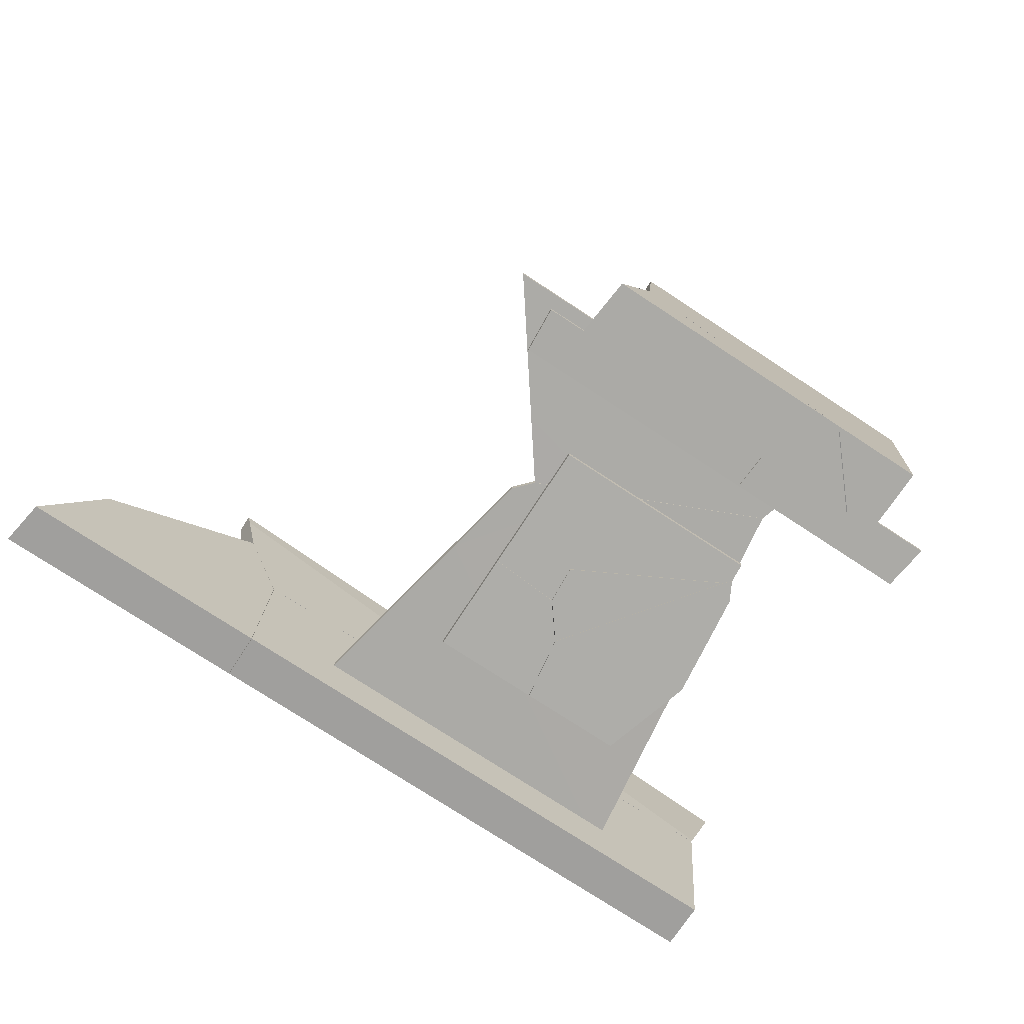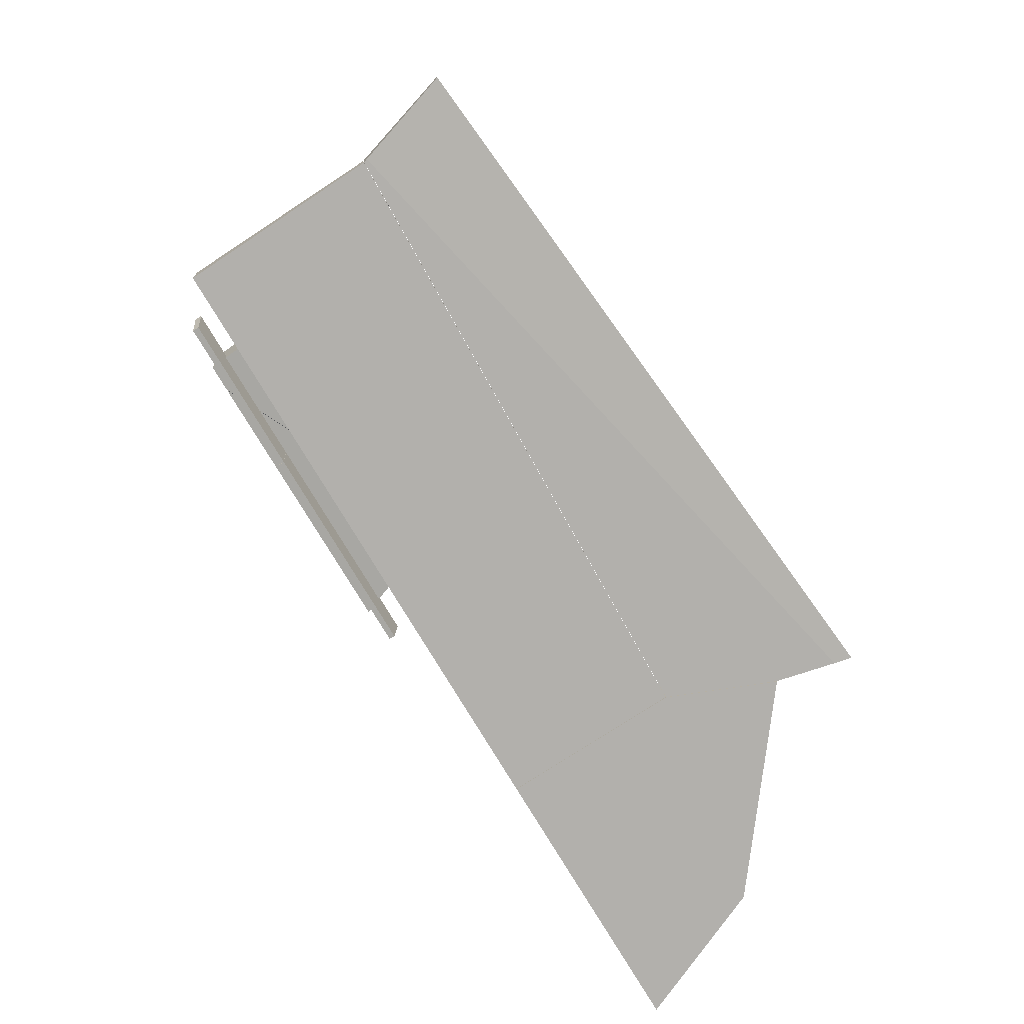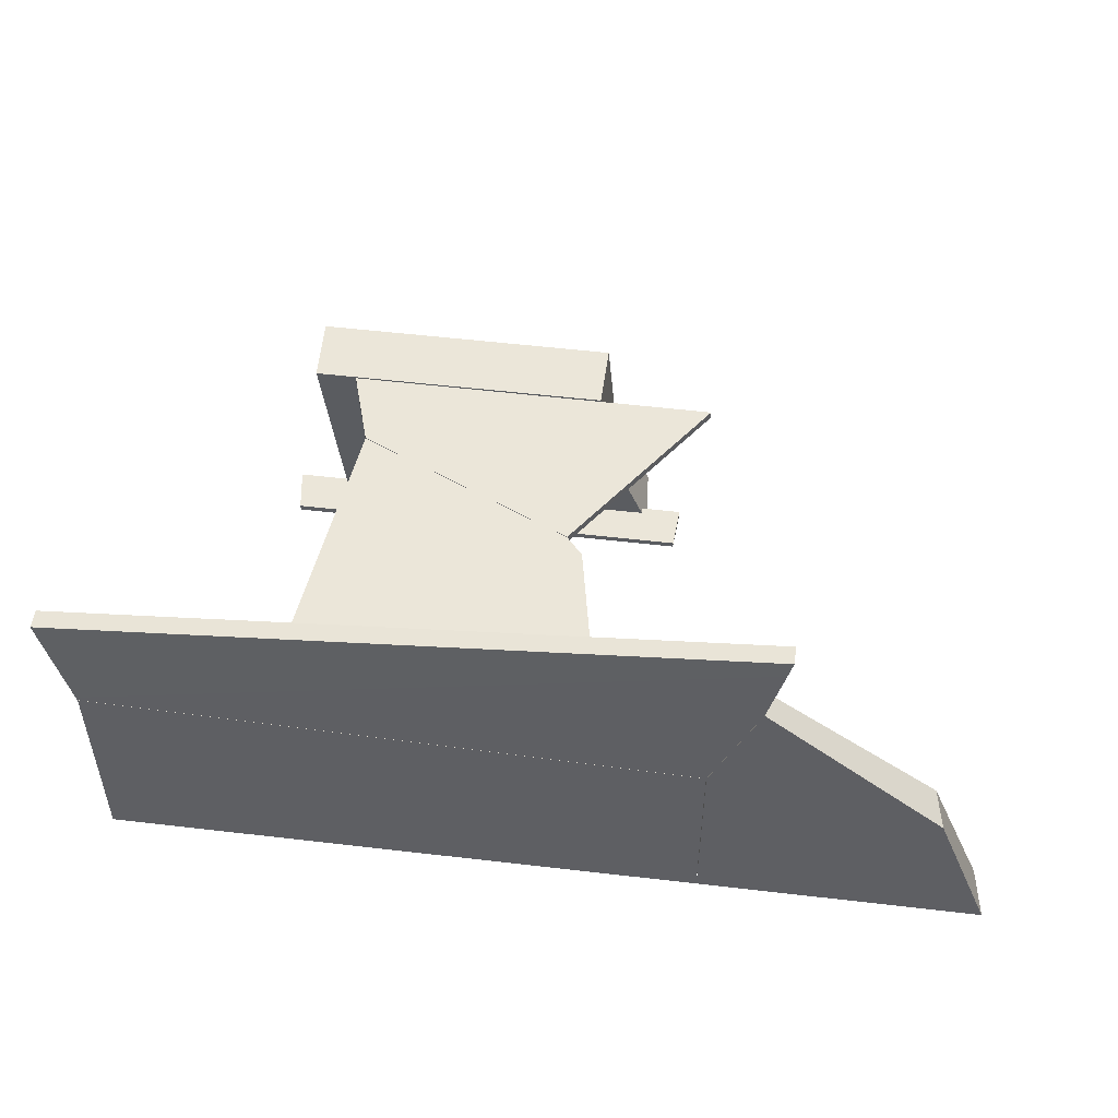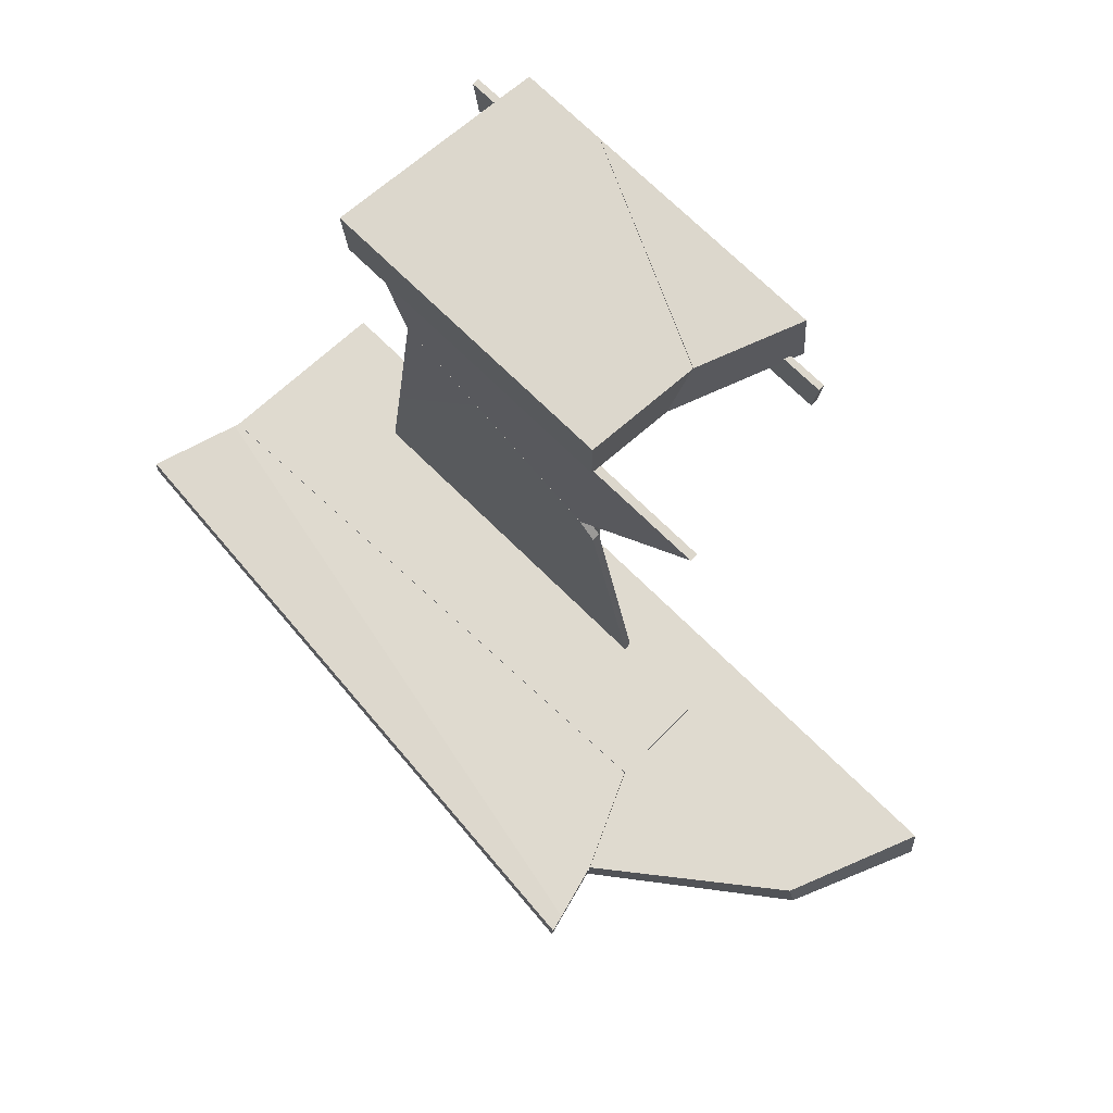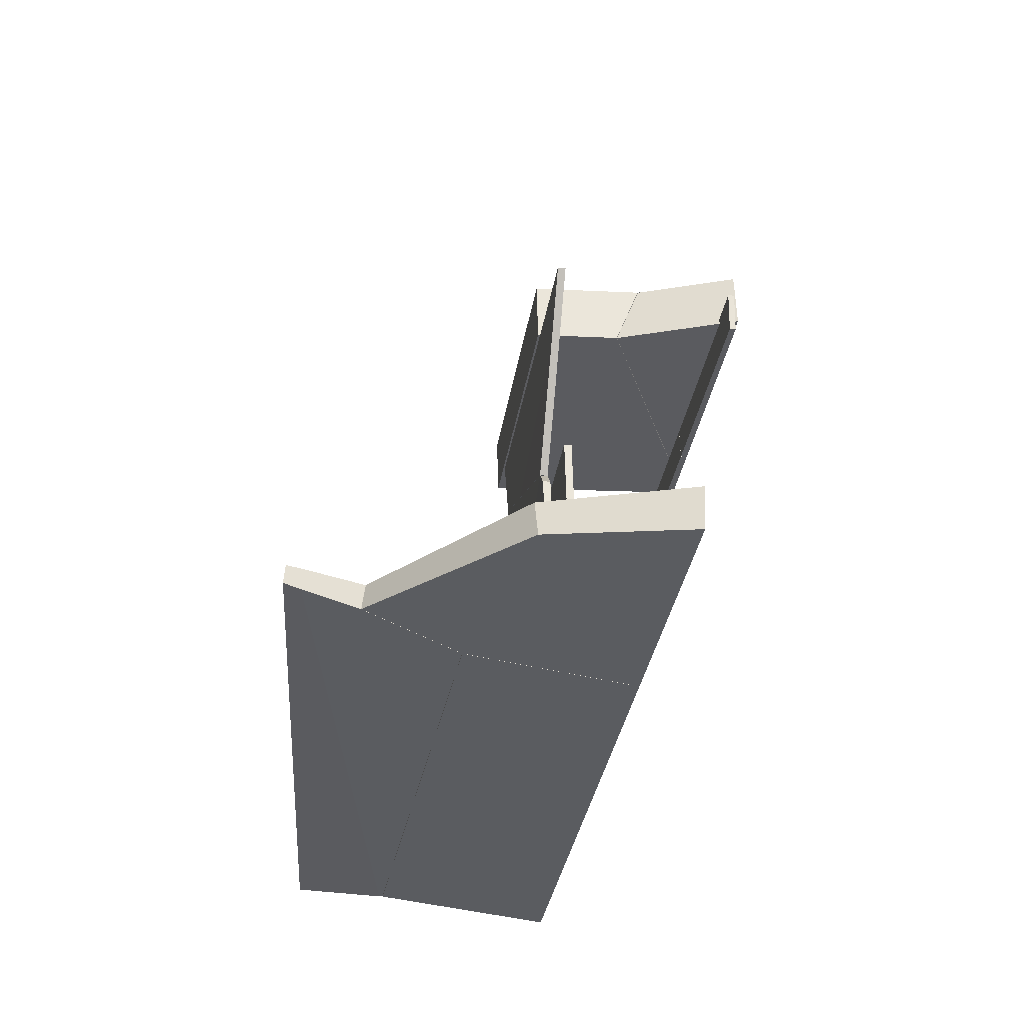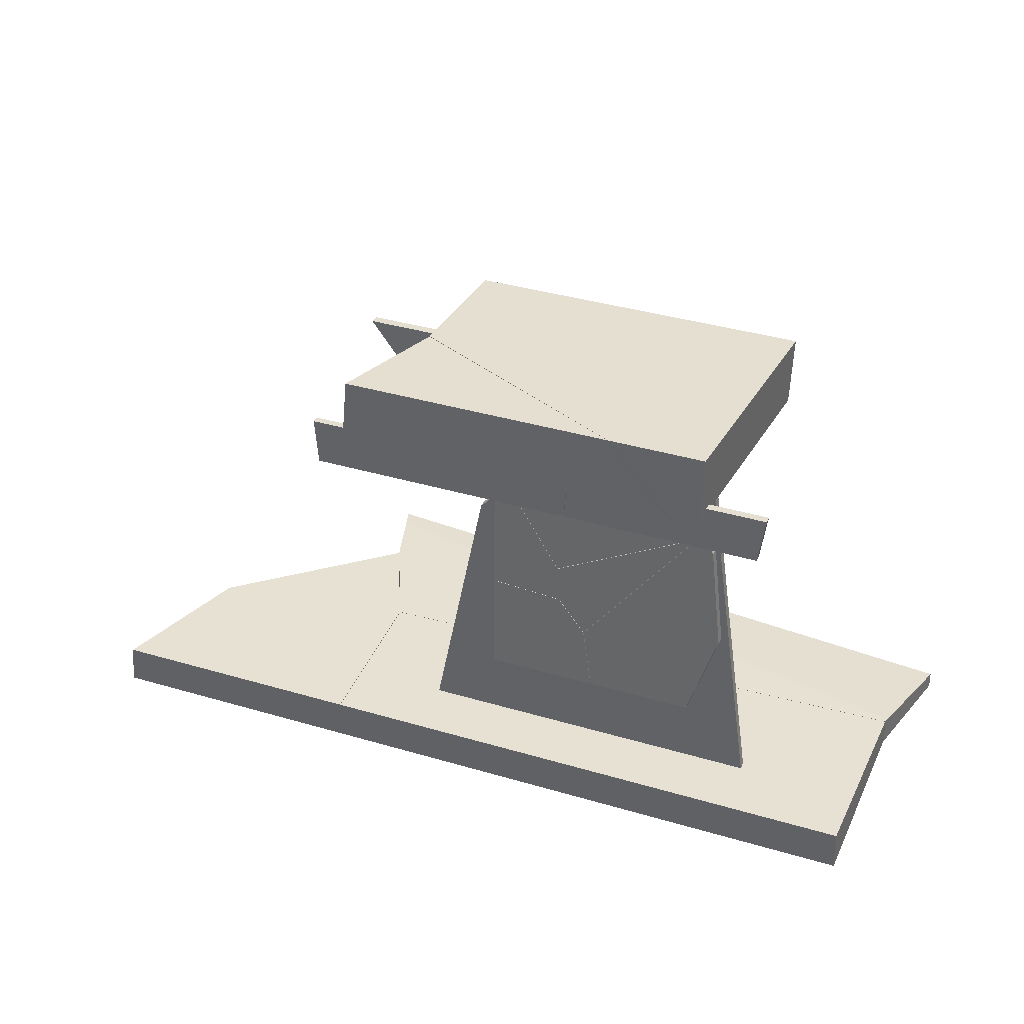
<metadata>
{"format":"obj","ext":"obj","renderer":"f3d","projection":"perspective","resolution":1024,"background":"white","views":[{"elev":-75.9,"azim":-33.2,"up":"+Y"},{"elev":-74.5,"azim":120.5,"up":"+Z"},{"elev":55.2,"azim":-173.0,"up":"+Y"},{"elev":73.0,"azim":-135.6,"up":"+Z"},{"elev":-33.4,"azim":-98.6,"up":"+Z"},{"elev":36.6,"azim":21.1,"up":"+Z"}]}
</metadata>
<code>
o Cube.004_Cube.005_Material.004_Cube.004_Cube.005.011_Cube.004_Cube.005_Material.004_Cube.004_Cube.005_Material.0.061
v 2.551 0.6347 -3.217
v -1.342 1.45 -3.111
v 2.725 1.174 -3.013
v -0.9827 0.4878 -3.026
v -1.21 0.9955 -3.003
v -0.9807 0.5112 -3.234
v -1.1 0.7747 -3.199
v -1.252 1.111 -3.156
v 2.726 1.184 -3.127
v -1.368 1.551 -3.095
v -1.37 1.541 -2.981
v 2.55 0.6176 -3.02
v 2.542 0.5908 -3.021
v -1.253 1.092 -2.999
v -1.344 1.44 -2.983
v 2.544 0.6132 -3.22
v -0.9866 -0.5025 -3.365
v 1.838 0.5689 -3.022
v 2.541 0.5893 -3.021
v 2.488 -0.5282 -3.072
v 2.543 0.6115 -3.22
v 2.495 -0.4421 -3.357
v -0.9799 0.5097 -3.234
v 2.529 0.3216 -3.034
v -0.9821 0.4863 -3.026
v -0.9895 -0.5282 -3.072
v 2.492 -0.5025 -3.365
v 0.3582 0.5485 -3.229
v 0.6085 -0.3028 -1.596
v 0.6085 -0.3078 -1.68
v 0.6085 -0.2248 -1.546
v 0.5019 -0.2592 -1.601
v 0.6085 -0.2711 -1.545
v 1.233 -0.3464 -1.345
v 0.6972 -0.3619 -2.053
v 0.6948 -0.312 -2.057
v 0.5212 -0.3071 -1.833
v 0.506 -0.302 -1.598
v 1.13 -0.2994 -1.483
v 1.397 -0.3417 -1.129
v 0.5263 -0.3571 -1.833
v 0.7104 -0.3496 -1.49
v 0.5108 -0.3519 -1.595
v 0.5137 -0.3529 -1.641
v 0.511 -0.3037 -1.679
v 1.396 -0.2917 -1.13
v 0.8507 -0.298 -1.417
v 0.4835 -0.3028 -1.596
v 0.4835 -0.3078 -1.68
v 0.0835 -0.3381 -0.9637
v 0.0835 -0.2881 -0.9637
v 0.0835 -0.3065 -1.804
v 0.5097 -0.3078 -1.68
v 0.4999 -0.2588 -1.601
v 0.4835 -0.2442 -1.577
v 0.4835 -0.2853 -1.568
v 0.5032 -0.3028 -1.596
v 0.5239 -0.3571 -1.832
v 0.5089 -0.3519 -1.594
v 0.1152 -0.2881 -0.9637
v 0.0835 -0.3564 -1.803
v 0.339 -0.2961 -1.328
v 0.1256 -0.3565 -1.806
v 0.5212 -0.3561 -1.788
v 0.4133 -0.3484 -1.438
v 0.1222 -0.3381 -0.9637
v 0.5189 -0.3071 -1.833
v 0.1973 -0.3066 -1.812
v 0.5139 -0.3053 -1.753
v 0.4835 -0.1529 -1.43
v 0.4835 -0.148 -1.347
v 0.6085 -0.1529 -1.43
v 0.6085 -0.148 -1.347
v 0.6085 -0.2232 -1.543
v 0.6085 -0.2695 -1.542
v 1.44 -0.3407 -1.085
v 1.43 -0.3409 -1.095
v 1.431 -0.3381 -0.9638
v 1.399 -0.3416 -1.125
v 0.1244 -0.3381 -0.9637
v 0.51 -0.3518 -1.592
v 0.4147 -0.3484 -1.437
v 0.3404 -0.296 -1.328
v 1.431 -0.2881 -0.9638
v 0.1172 -0.2881 -0.9637
v 1.44 -0.2907 -1.086
v 1.424 -0.2911 -1.102
v 1.433 -0.2886 -0.9861
v 1.399 -0.2916 -1.126
v 1.431 -0.3296 -0.9638
v 0.501 -0.2578 -1.599
v 0.4835 -0.2423 -1.574
v 0.4835 -0.2834 -1.565
v 0.5052 -0.3019 -1.596
v 0.0835 -0.3708 -2.458
v 0.0835 -0.3208 -2.458
v 0.0835 -0.3565 -1.805
v 0.0835 -0.3065 -1.806
v 0.7536 -0.3704 -2.441
v 0.6961 -0.3619 -2.055
v 0.5246 -0.3571 -1.834
v 0.7404 -0.3189 -2.372
v 0.5196 -0.3071 -1.835
v 0.3551 -0.3069 -1.824
v 0.753 -0.3208 -2.458
v 0.7561 -0.3708 -2.458
v 0.5609 -0.3581 -1.88
v 0.4322 -0.357 -1.828
v 0.6938 -0.312 -2.059
v 0.5842 -0.3089 -1.918
v 1.401 -0.3416 -1.126
v 1.504 -0.3434 -1.206
v 1.441 -0.3408 -1.087
v 0.7552 -0.3208 -2.458
v 1.408 -0.3208 -2.458
v 0.7582 -0.3708 -2.458
v 0.6983 -0.3619 -2.054
v 1.584 -0.358 -1.877
v 1.587 -0.3081 -1.878
v 1.473 -0.2921 -1.148
v 1.425 -0.2911 -1.104
v 1.236 -0.3464 -1.345
v 1.461 -0.3416 -1.124
v 1.431 -0.341 -1.097
v 1.404 -0.3708 -2.458
v 1.548 -0.3606 -1.992
v 0.6959 -0.312 -2.059
v 1.523 -0.3126 -2.086
v 1.131 -0.2994 -1.483
v 1.401 -0.2917 -1.128
v 1.508 -0.2935 -1.214
v 1.441 -0.2908 -1.088
v 1.999 -1.288 -0.4006
v 0.9068 -1.289 -0.1306
v 0.9066 -1.331 -0.1306
v 0.8902 -1.331 -0.4006
v 2.036 -1.332 -0.1306
v 1.999 -1.332 -0.4006
v 0.8905 -1.289 -0.4006
v 2.036 -1.288 -0.1306
v 0.8884 -1.289 -0.4006
v -0.6082 -1.291 -0.4006
v -0.608 -1.331 -0.4006
v 0.9042 -1.331 -0.1306
v 0.8881 -1.331 -0.4006
v -0.6276 -1.331 -0.1306
v 0.9045 -1.289 -0.1306
v -0.6278 -1.291 -0.1306
v 1.558 -0.1536 -0.1706
v 0.4413 -0.1616 -1.085
v -0.2306 -0.1618 -0.9261
v -0.7894 -0.1579 -0.1706
v -0.7859 -0.1079 -0.1706
v 1.514 -0.1046 -0.3147
v 1.41 -0.107 -0.6528
v 0.8653 -0.1096 -0.8951
v -0.4871 -0.11 -0.5746
v 0.02443 -0.1626 -1.271
v 0.02619 -0.1126 -1.268
v 1.465 -0.1557 -0.4763
v 1.41 -0.157 -0.6543
v 1.558 -0.1036 -0.1706
v -0.4291 -0.1126 -3.156
v 1.765 -0.1126 -3.156
v -0.07969 -0.1626 -1.387
v -0.1844 -0.1626 -1.919
v -0.4271 -0.1626 -3.156
v 0.02441 -0.1626 -1.273
v -0.08174 -0.1126 -1.389
v -0.2917 -0.1126 -2.456
v 1.623 -0.1126 -2.155
v 0.02632 -0.1126 -1.271
v 1.41 -0.157 -0.656
v 0.8674 -0.1096 -0.8961
v 1.764 -0.1626 -3.156
v 0.4419 -0.1616 -1.087
v 1.41 -0.107 -0.6546
v 1.518 -0.1618 -1.416
v -0.07171 -0.08316 0.2294
v 1.699 -1.407 0.2294
v 1.689 -1.407 -0.1706
v 1.504 -1.407 -0.1706
v 0.02515 -0.6958 -0.1706
v -0.1114 -0.63 -0.1706
v 1.832 -0.08316 0.2294
v -0.1332 -0.7845 0.2294
v 1.159 -1.407 0.2294
v 1.089 -1.373 0.2294
v 1.821 -0.09297 -0.1706
v -0.0641 -0.09297 -0.1706
v 1.156 -1.407 0.2294
v 1.085 -1.373 0.2294
v -0.1333 -0.7874 0.2294
v -0.3755 -1.407 0.2294
v 1.498 -1.407 -0.1706
v -0.4142 -1.407 -0.1706
v 0.02298 -0.6965 -0.1706
v -0.1113 -0.6319 -0.1706
v -2.6 -0.5282 -3.072
v -2.522 -0.3343 -3.063
v -2.645 -0.5025 -3.365
v -2.312 0.2916 -3.262
v -0.9884 -0.5025 -3.365
v -0.9913 -0.5282 -3.072
v -1.211 0.9928 -3.003
v -0.9837 0.2092 -3.273
v -0.9821 0.5102 -3.234
v -1.254 1.109 -3.156
v -1.101 0.7722 -3.2
v -2.265 0.302 -3.034
v -2.407 0.06665 -3.291
v -0.9895 -0.2716 -3.06
v -0.9847 0.4867 -3.026
v -1.254 1.09 -2.999
f 8 14 15
f 5 4 12
f 3 10 11
f 8 5 14
f 7 4 5
f 12 1 3
f 7 8 1
f 3 15 12
f 9 2 10
f 6 13 4
f 25 17 26
f 21 24 22
f 21 18 19
f 22 20 27
f 24 19 18
f 28 25 18
f 28 21 22
f 17 20 26
f 41 35 42
f 30 32 31
f 45 37 47
f 46 34 39
f 40 47 42
f 41 36 35
f 39 35 36
f 33 38 29
f 45 41 44
f 38 44 43
f 38 42 47
f 31 29 30
f 49 54 53
f 57 68 69
f 52 50 51
f 50 60 66
f 67 64 58
f 69 59 64
f 55 48 56
f 63 52 68
f 68 58 63
f 62 66 65
f 56 48 57
f 57 65 59
f 59 65 63
f 93 70 92
f 72 75 74
f 80 84 90
f 83 89 84
f 91 93 92
f 70 72 74
f 93 75 71
f 91 75 94
f 78 80 82
f 95 105 96
f 104 97 108
f 102 100 99
f 103 107 110
f 110 100 109
f 104 96 110
f 108 103 104
f 99 105 102
f 108 97 95
f 97 96 95
f 128 125 115
f 120 112 131
f 125 114 116
f 127 114 115
f 127 116 117
f 124 132 121
f 122 130 129
f 118 131 112
f 121 111 124
f 129 117 122
f 126 119 118
f 132 123 120
f 126 118 122
f 135 139 136
f 138 135 136
f 140 138 133
f 133 134 140
f 138 139 133
f 134 137 140
f 142 146 148
f 141 144 145
f 143 144 146
f 142 147 141
f 145 142 141
f 148 144 147
f 150 159 156
f 157 152 153
f 159 151 157
f 153 149 162
f 154 149 160
f 162 156 157
f 156 161 150
f 150 161 160
f 160 155 154
f 174 173 177
f 166 169 170
f 170 167 166
f 178 177 173
f 164 167 163
f 174 177 171
f 172 176 174
f 171 175 164
f 168 165 166
f 165 172 169
f 183 189 182
f 188 187 180
f 179 184 186
f 186 183 188
f 180 189 185
f 180 182 181
f 188 182 187
f 189 179 185
f 196 197 195
f 192 195 197
f 194 192 193
f 197 193 192
f 191 196 195
f 193 196 194
f 208 210 214
f 210 200 212
f 199 203 204
f 200 201 199
f 212 203 206
f 206 213 212
f 205 208 214
f 213 209 205
f 211 210 202
f 203 201 211
f 11 10 15
f 10 2 15
f 2 8 15
f 13 12 4
f 12 15 5
f 15 14 5
f 3 9 10
f 8 7 5
f 7 6 4
f 12 13 16
f 16 1 12
f 1 9 3
f 8 2 1
f 1 16 6
f 6 7 1
f 3 11 15
f 9 1 2
f 6 16 13
f 25 23 17
f 21 19 24
f 21 28 18
f 22 24 20
f 25 26 18
f 26 20 18
f 20 24 18
f 28 23 25
f 22 27 28
f 27 17 28
f 17 23 28
f 17 27 20
f 35 34 42
f 34 40 42
f 42 43 44
f 41 42 44
f 30 45 32
f 37 36 47
f 36 39 47
f 39 46 47
f 47 38 45
f 46 40 34
f 40 46 47
f 41 37 36
f 39 34 35
f 45 37 41
f 38 45 44
f 38 43 42
f 31 33 29
f 49 55 54
f 57 62 68
f 62 60 51
f 52 62 51
f 52 68 62
f 68 67 69
f 52 61 50
f 50 51 60
f 67 69 64
f 69 57 59
f 55 49 48
f 63 61 52
f 68 67 58
f 62 60 66
f 57 62 65
f 65 66 50
f 50 61 65
f 61 63 65
f 63 58 64
f 64 59 63
f 93 71 70
f 72 73 75
f 90 78 80
f 80 85 84
f 83 94 89
f 89 87 88
f 87 86 88
f 88 84 89
f 84 85 83
f 91 94 93
f 91 92 74
f 92 70 74
f 94 75 93
f 75 73 71
f 91 74 75
f 81 79 82
f 79 77 78
f 82 79 78
f 77 76 78
f 95 106 105
f 104 98 97
f 102 109 100
f 103 101 107
f 110 107 100
f 104 98 96
f 96 105 102
f 102 109 96
f 109 110 96
f 110 103 104
f 108 101 103
f 99 106 105
f 95 106 99
f 99 100 95
f 100 107 108
f 95 100 108
f 107 101 108
f 97 98 96
f 128 126 125
f 120 123 112
f 125 115 114
f 128 119 129
f 119 131 129
f 131 120 130
f 120 132 121
f 130 120 121
f 130 129 131
f 129 127 128
f 128 127 115
f 127 114 116
f 124 113 132
f 122 111 130
f 118 119 131
f 121 130 111
f 129 127 117
f 126 128 119
f 132 113 123
f 118 112 122
f 112 123 111
f 122 112 111
f 123 113 124
f 124 111 123
f 122 117 126
f 117 116 125
f 126 117 125
f 135 134 139
f 138 137 135
f 140 137 138
f 133 139 134
f 138 136 139
f 134 135 137
f 142 143 146
f 141 147 144
f 143 145 144
f 142 148 147
f 145 143 142
f 148 146 144
f 150 158 159
f 157 151 152
f 159 158 151
f 153 152 149
f 154 162 149
f 157 153 162
f 162 154 156
f 154 155 156
f 156 159 157
f 156 155 161
f 160 149 150
f 149 152 150
f 152 151 150
f 151 158 150
f 160 161 155
f 174 176 173
f 166 165 169
f 170 163 167
f 178 171 177
f 164 175 167
f 171 164 170
f 164 163 170
f 170 169 171
f 169 172 171
f 172 174 171
f 172 168 176
f 171 178 175
f 166 167 175
f 175 178 166
f 178 173 176
f 166 178 176
f 176 168 166
f 165 168 172
f 183 184 190
f 190 189 183
f 189 181 182
f 180 185 188
f 185 179 188
f 179 186 188
f 179 190 184
f 186 184 183
f 180 181 189
f 180 187 182
f 188 183 182
f 189 190 179
f 196 198 197
f 192 191 195
f 194 191 192
f 197 198 193
f 191 194 196
f 193 198 196
f 208 202 210
f 200 199 204
f 204 212 200
f 212 213 210
f 213 205 210
f 205 214 210
f 199 201 203
f 200 211 201
f 212 204 203
f 206 207 213
f 205 209 208
f 213 207 209
f 211 200 210
f 211 202 206
f 202 208 209
f 207 202 209
f 207 206 202
f 206 203 211

</code>
